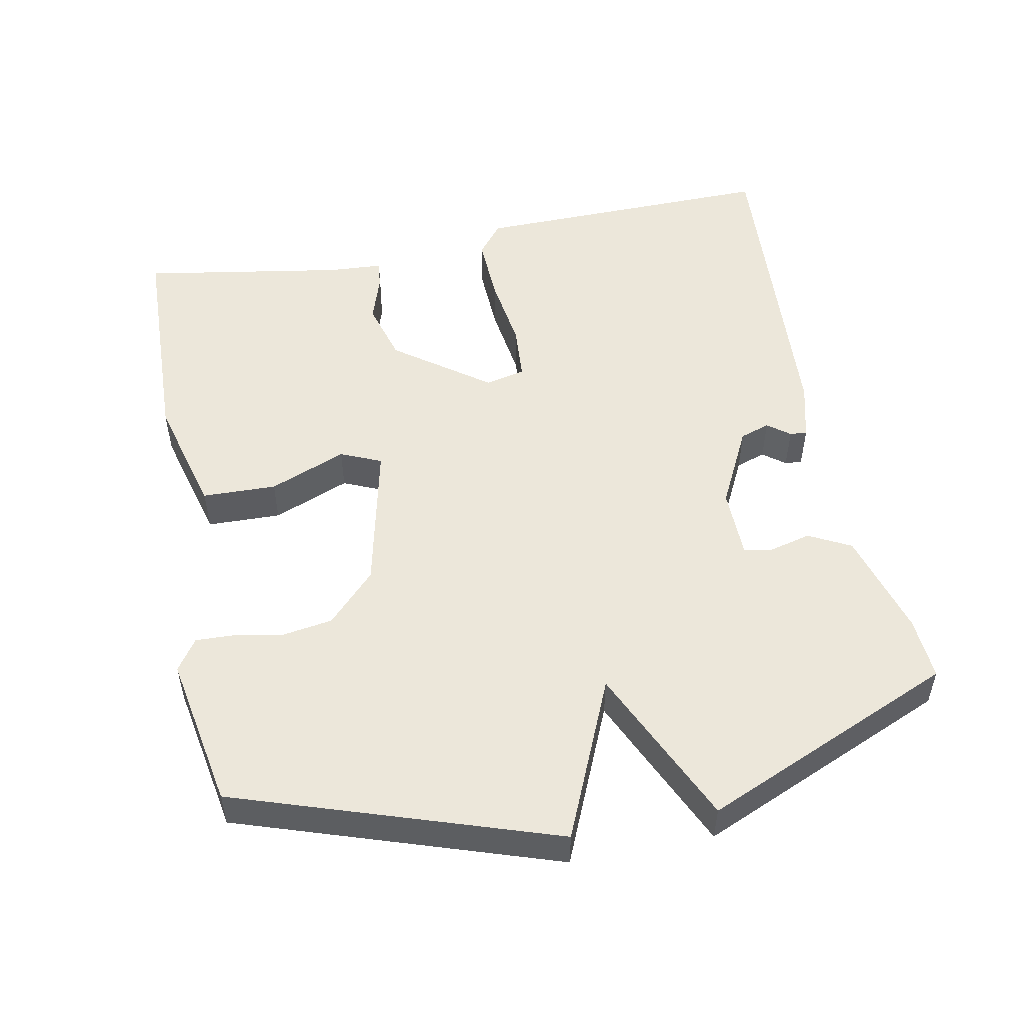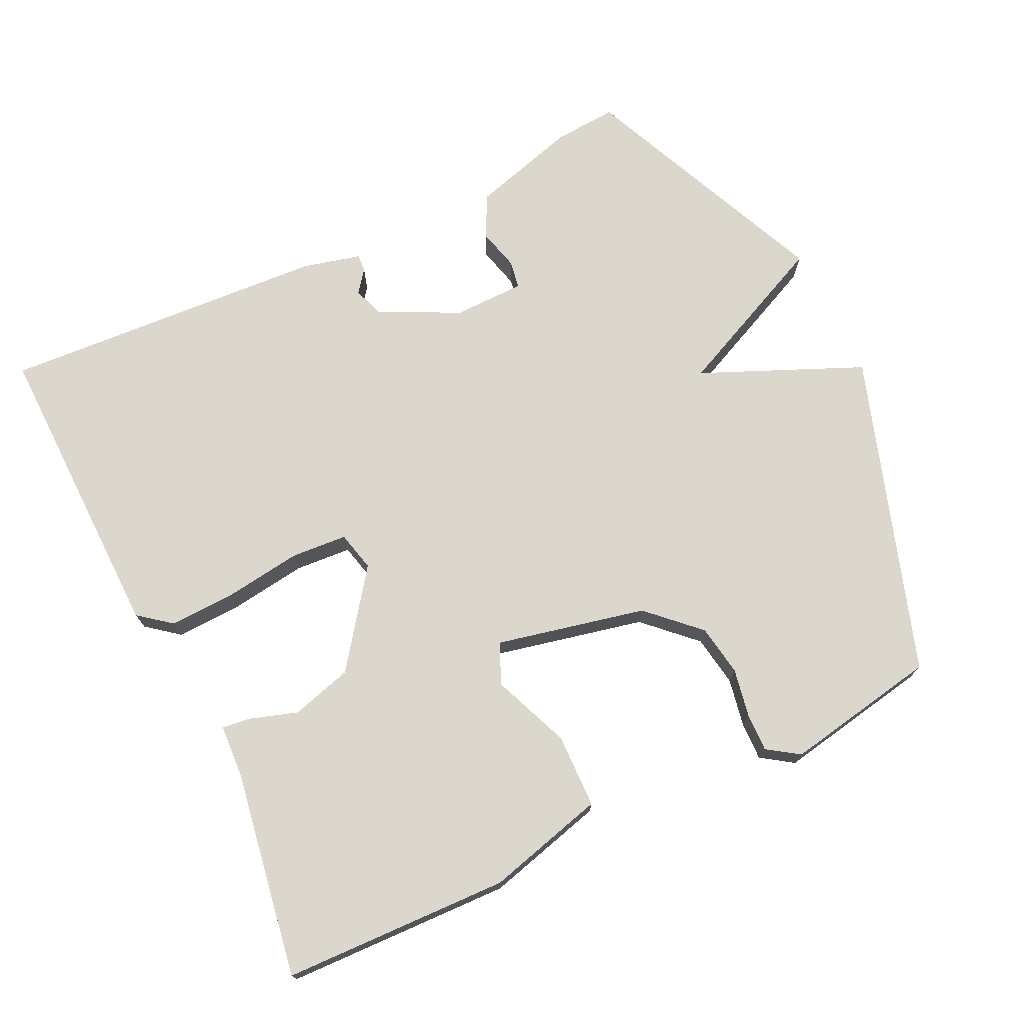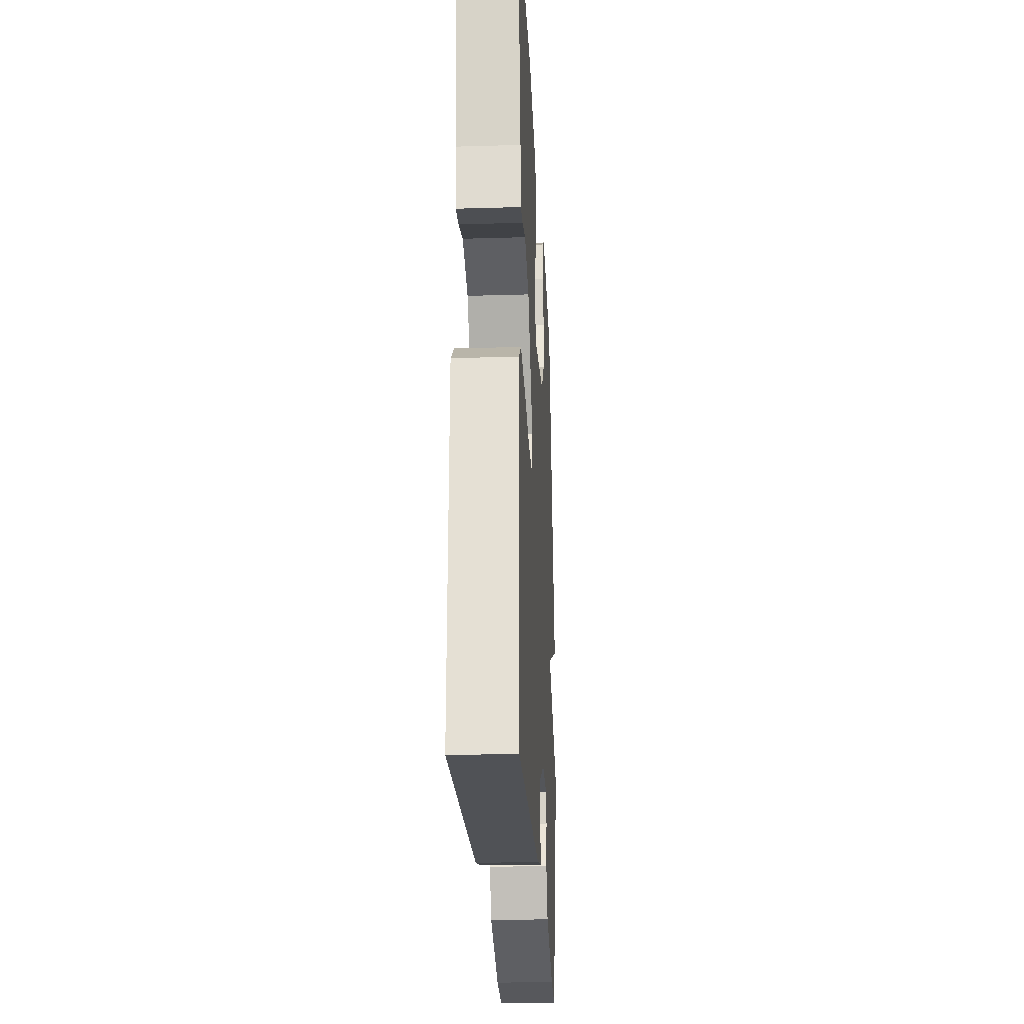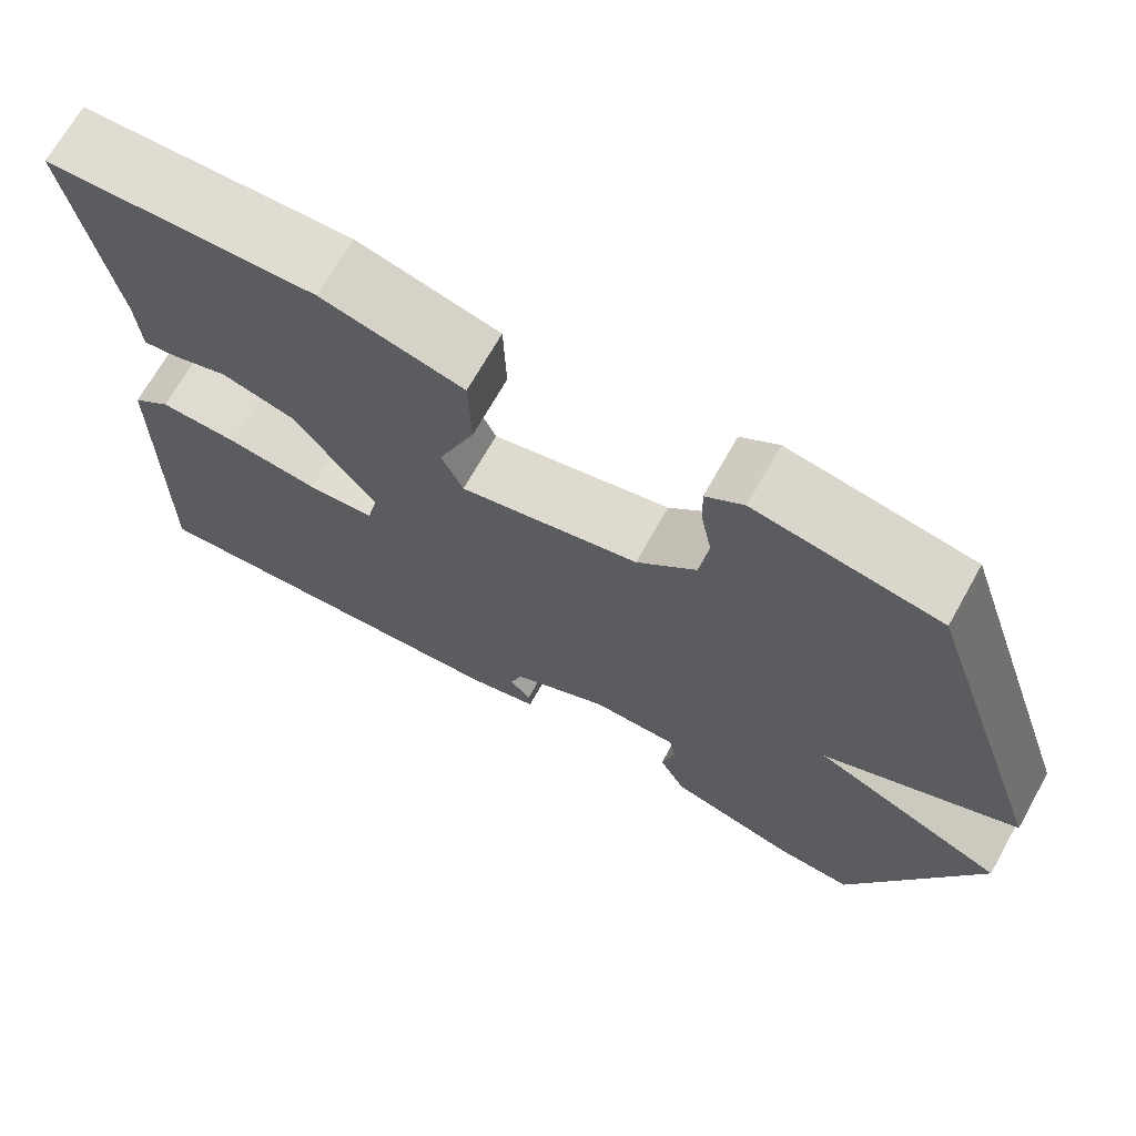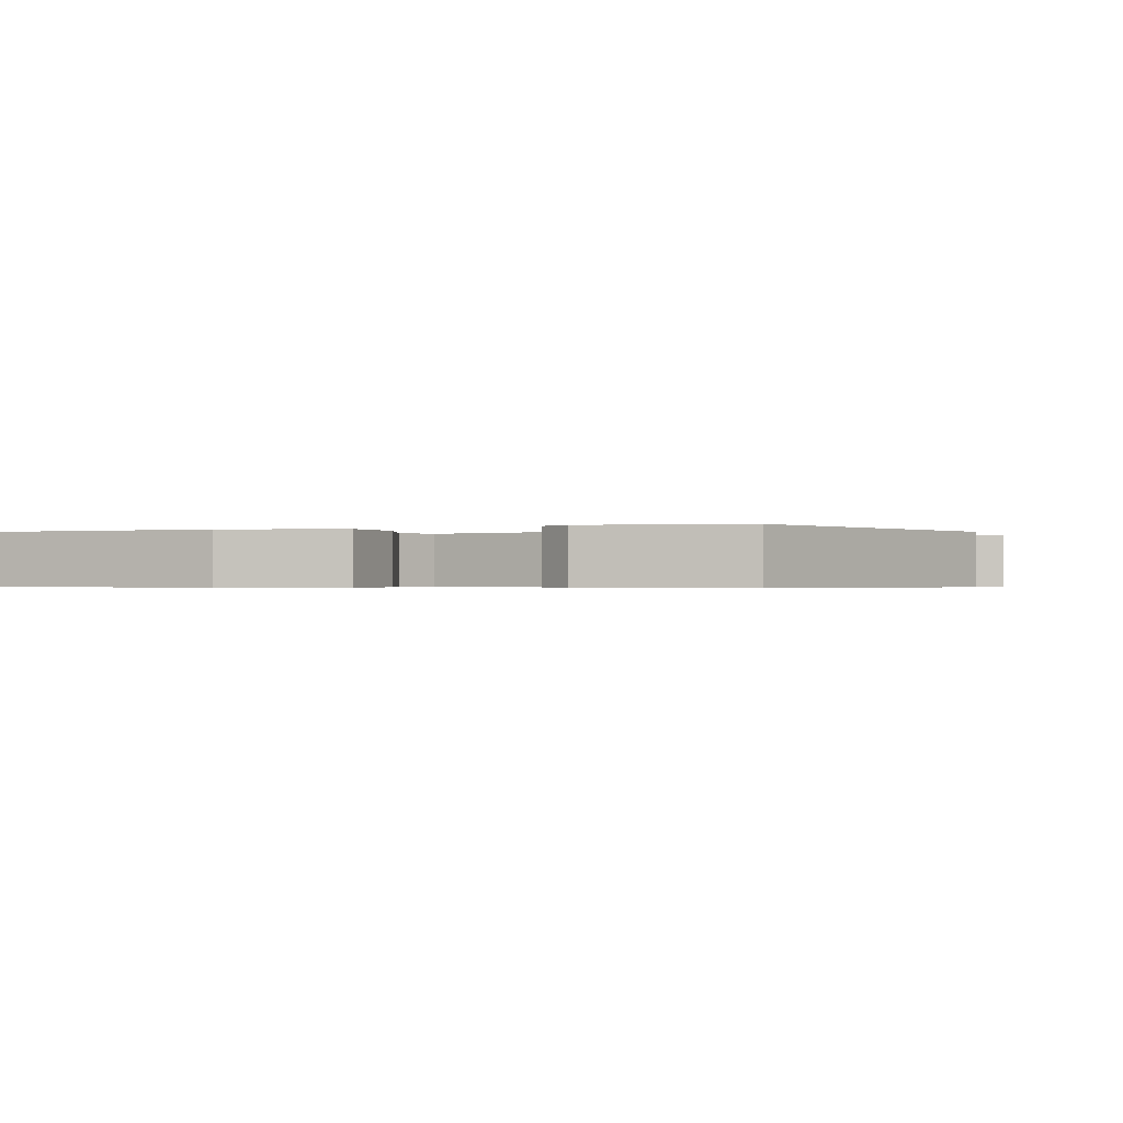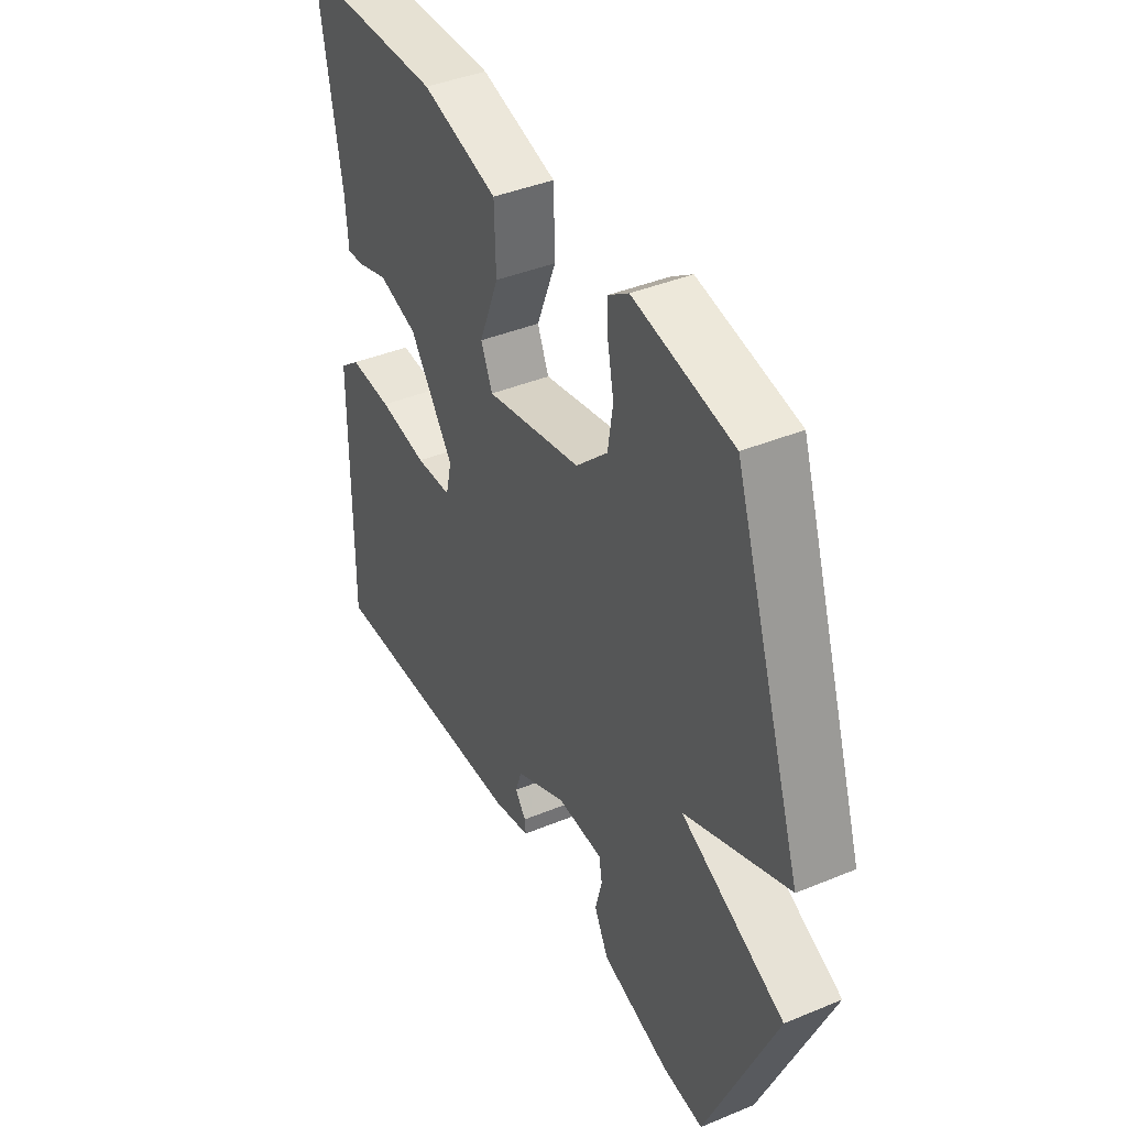
<metadata>
{"format":"obj","ext":"obj","renderer":"f3d","projection":"perspective","resolution":1024,"background":"white","views":[{"elev":51.8,"azim":78.7,"up":"+Y"},{"elev":73.0,"azim":-26.0,"up":"+Y"},{"elev":-24.9,"azim":-87.2,"up":"+Z"},{"elev":69.4,"azim":29.3,"up":"+Z"},{"elev":-0.6,"azim":21.2,"up":"+Y"},{"elev":41.2,"azim":63.4,"up":"+Z"}]}
</metadata>
<code>
v -0.5 0.07 0.5
v -0.184 0.07 0.512
v -0.018 0.07 0.469
v -0.015 0.07 0.365
v -0.058 0.07 0.257
v -0.033 0.07 0.2
v 0.176 0.07 0.248
v 0.245 0.07 0.315
v 0.256 0.07 0.387
v 0.243 0.07 0.454
v 0.241 0.07 0.508
v 0.285 0.07 0.538
v 0.5 0.07 0.5
v 0.651 0.07 0.055
v 0.426 0.07 -0.044
v 0.651 0.07 -0.145
v 0.5 0.07 -0.5
v 0.411 0.07 -0.494
v 0.262 0.07 -0.452
v 0.231 0.07 -0.393
v 0.246 0.07 -0.334
v 0.239 0.07 -0.295
v 0.139 0.07 -0.294
v 0.027 0.07 -0.351
v 0.013 0.07 -0.393
v 0.037 0.07 -0.424
v 0.039 0.07 -0.448
v -0.042 0.07 -0.469
v -0.5 0.07 -0.5
v -0.494 0.07 -0.071
v -0.449 0.07 -0.035
v -0.355 0.07 -0.038
v -0.249 0.07 -0.052
v -0.17 0.07 -0.046
v -0.157 0.07 0.01
v -0.254 0.07 0.141
v -0.34 0.07 0.165
v -0.406 0.07 0.143
v -0.446 0.07 0.138
v -0.451 0.07 0.214
v -0.5 0 0.5
v -0.184 0 0.512
v -0.018 0 0.469
v -0.015 0 0.365
v -0.058 0 0.257
v -0.033 0 0.2
v 0.176 0 0.248
v 0.245 0 0.315
v 0.256 0 0.387
v 0.243 0 0.454
v 0.241 0 0.508
v 0.285 0 0.538
v 0.5 0 0.5
v 0.651 0 0.055
v 0.426 0 -0.044
v 0.651 0 -0.145
v 0.5 0 -0.5
v 0.411 0 -0.494
v 0.262 0 -0.452
v 0.231 0 -0.393
v 0.246 0 -0.334
v 0.239 0 -0.295
v 0.139 0 -0.294
v 0.027 0 -0.351
v 0.013 0 -0.393
v 0.037 0 -0.424
v 0.039 0 -0.448
v -0.042 0 -0.469
v -0.5 0 -0.5
v -0.494 0 -0.071
v -0.449 0 -0.035
v -0.355 0 -0.038
v -0.249 0 -0.052
v -0.17 0 -0.046
v -0.157 0 0.01
v -0.254 0 0.141
v -0.34 0 0.165
v -0.406 0 0.143
v -0.446 0 0.138
v -0.451 0 0.214
f 37 38 39 40
f 3 4 5
f 2 3 5
f 1 2 5
f 40 1 5
f 37 40 5
f 36 37 5
f 35 36 5 6
f 34 35 6 7
f 31 32 33
f 30 31 33
f 29 30 33
f 28 29 33
f 27 28 33
f 27 33 34
f 25 26 27
f 25 27 34
f 24 25 34 7
f 19 20 21
f 18 19 21
f 17 18 21
f 16 17 21
f 15 16 21
f 15 21 22
f 13 14 15
f 12 13 15
f 11 12 15
f 10 11 15
f 9 10 15
f 8 9 15 22
f 23 24 7 8
f 8 22 23
f 80 79 78 77
f 45 44 43
f 45 43 42
f 45 42 41
f 45 41 80
f 45 80 77
f 45 77 76
f 46 45 76 75
f 47 46 75 74
f 73 72 71
f 73 71 70
f 73 70 69
f 73 69 68
f 73 68 67
f 74 73 67
f 67 66 65
f 74 67 65
f 47 74 65 64
f 61 60 59
f 61 59 58
f 61 58 57
f 61 57 56
f 61 56 55
f 62 61 55
f 55 54 53
f 55 53 52
f 55 52 51
f 55 51 50
f 55 50 49
f 62 55 49 48
f 48 47 64 63
f 63 62 48
f 1 41 42 2
f 2 42 43 3
f 3 43 44 4
f 4 44 45 5
f 5 45 46 6
f 6 46 47 7
f 7 47 48 8
f 8 48 49 9
f 9 49 50 10
f 10 50 51 11
f 11 51 52 12
f 12 52 53 13
f 13 53 54 14
f 14 54 55 15
f 15 55 56 16
f 16 56 57 17
f 17 57 58 18
f 18 58 59 19
f 19 59 60 20
f 20 60 61 21
f 21 61 62 22
f 22 62 63 23
f 23 63 64 24
f 24 64 65 25
f 25 65 66 26
f 26 66 67 27
f 27 67 68 28
f 28 68 69 29
f 29 69 70 30
f 30 70 71 31
f 31 71 72 32
f 32 72 73 33
f 33 73 74 34
f 34 74 75 35
f 35 75 76 36
f 36 76 77 37
f 37 77 78 38
f 38 78 79 39
f 39 79 80 40
f 40 80 41 1

</code>
